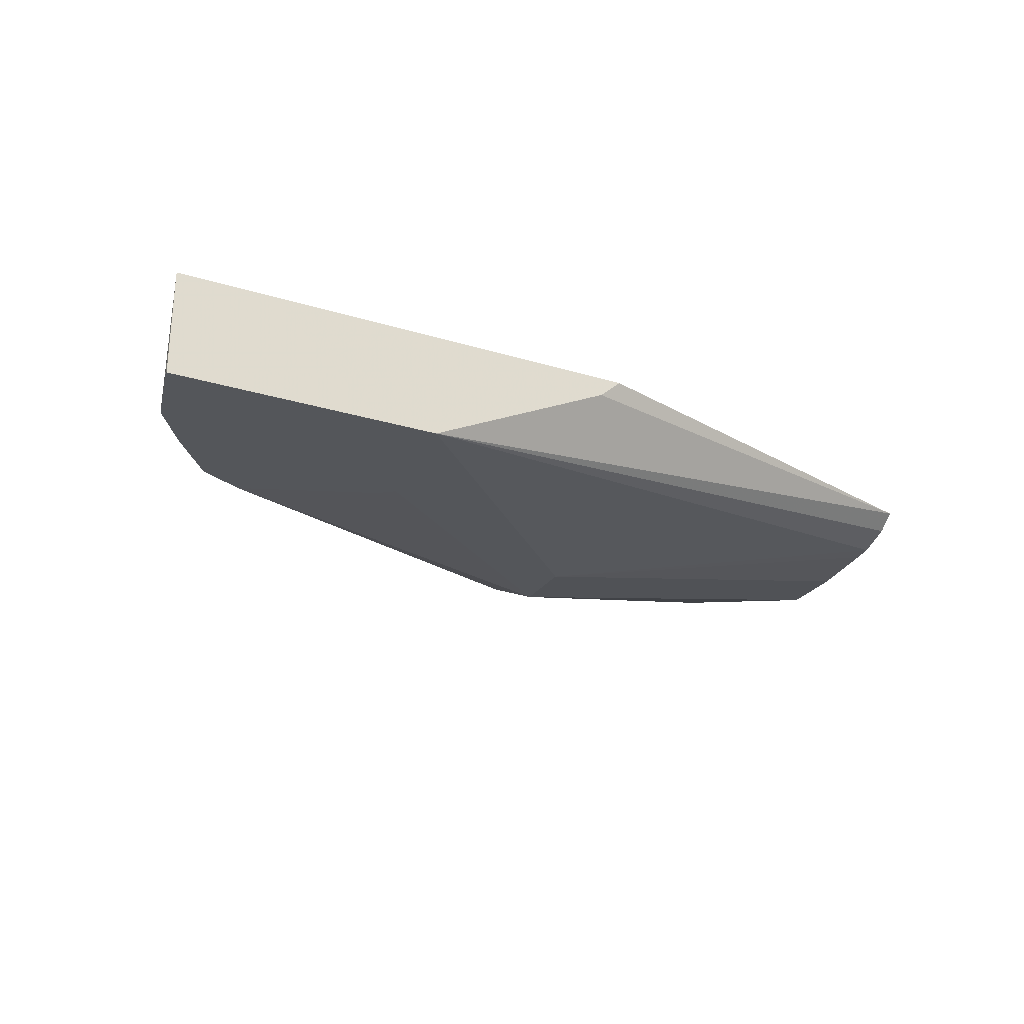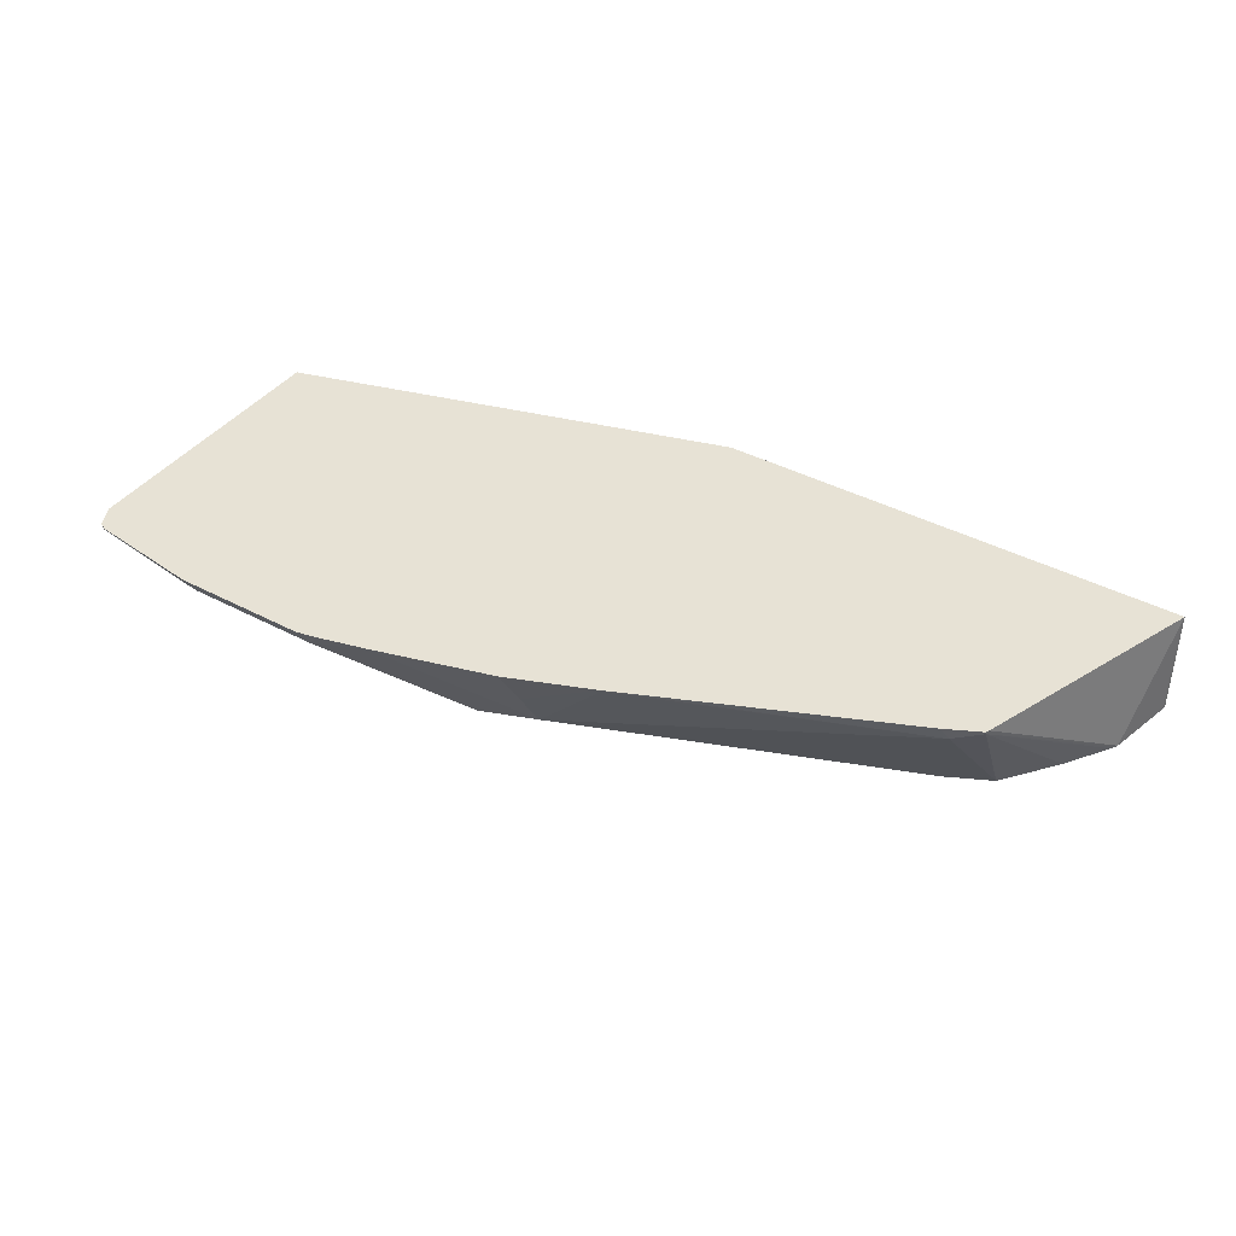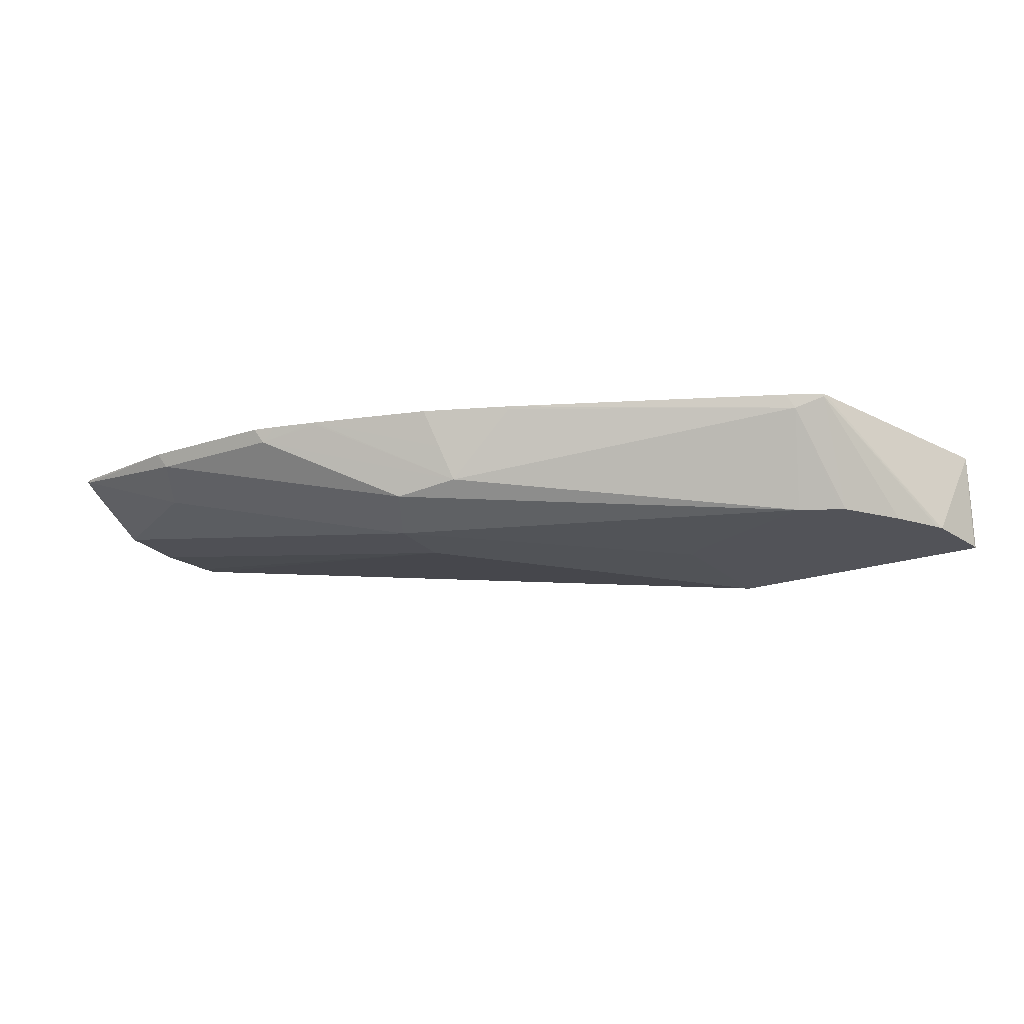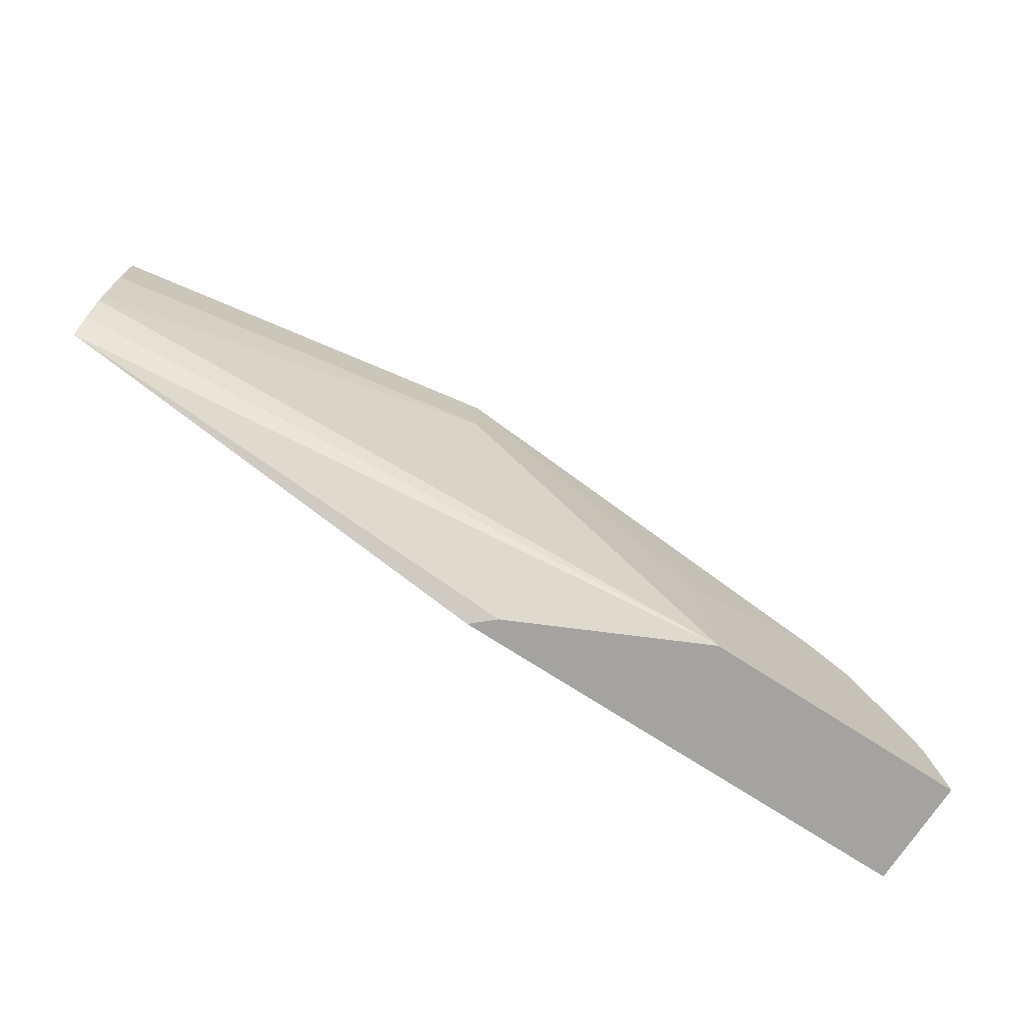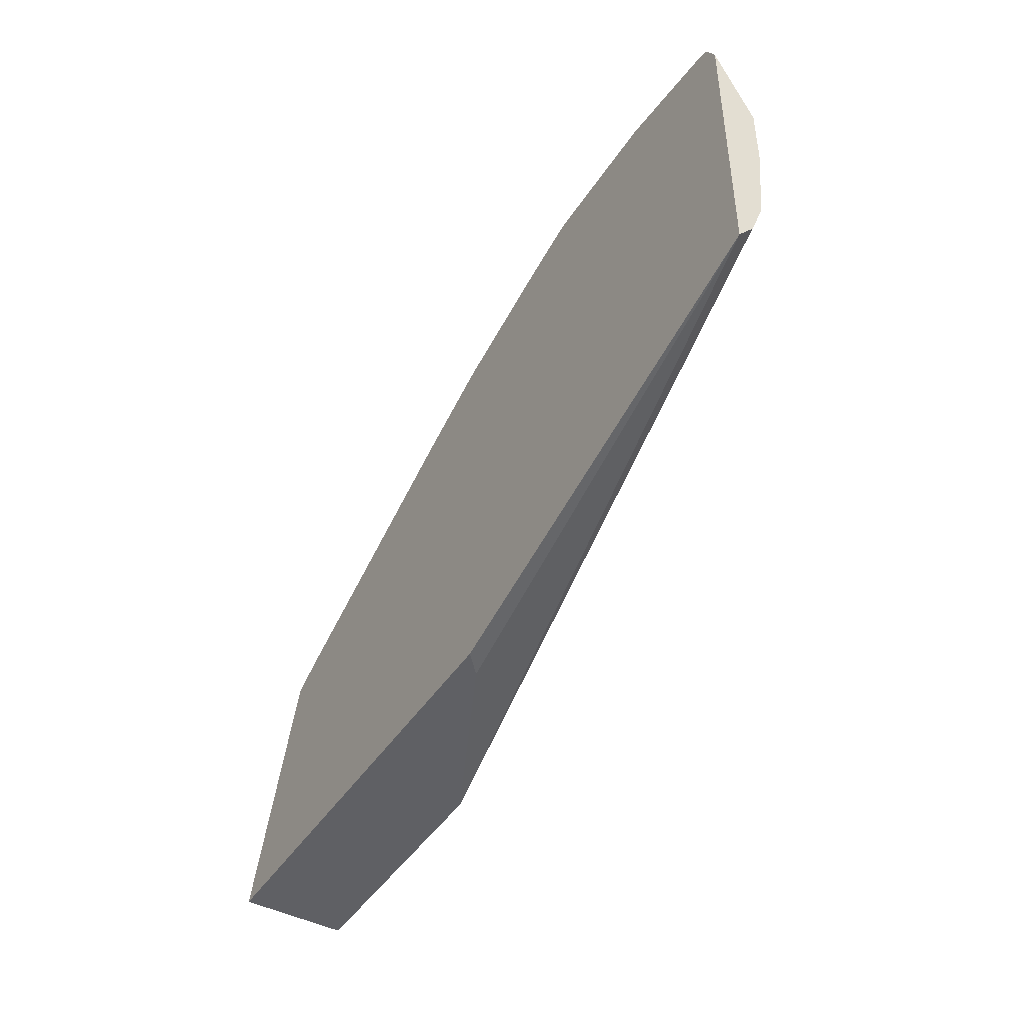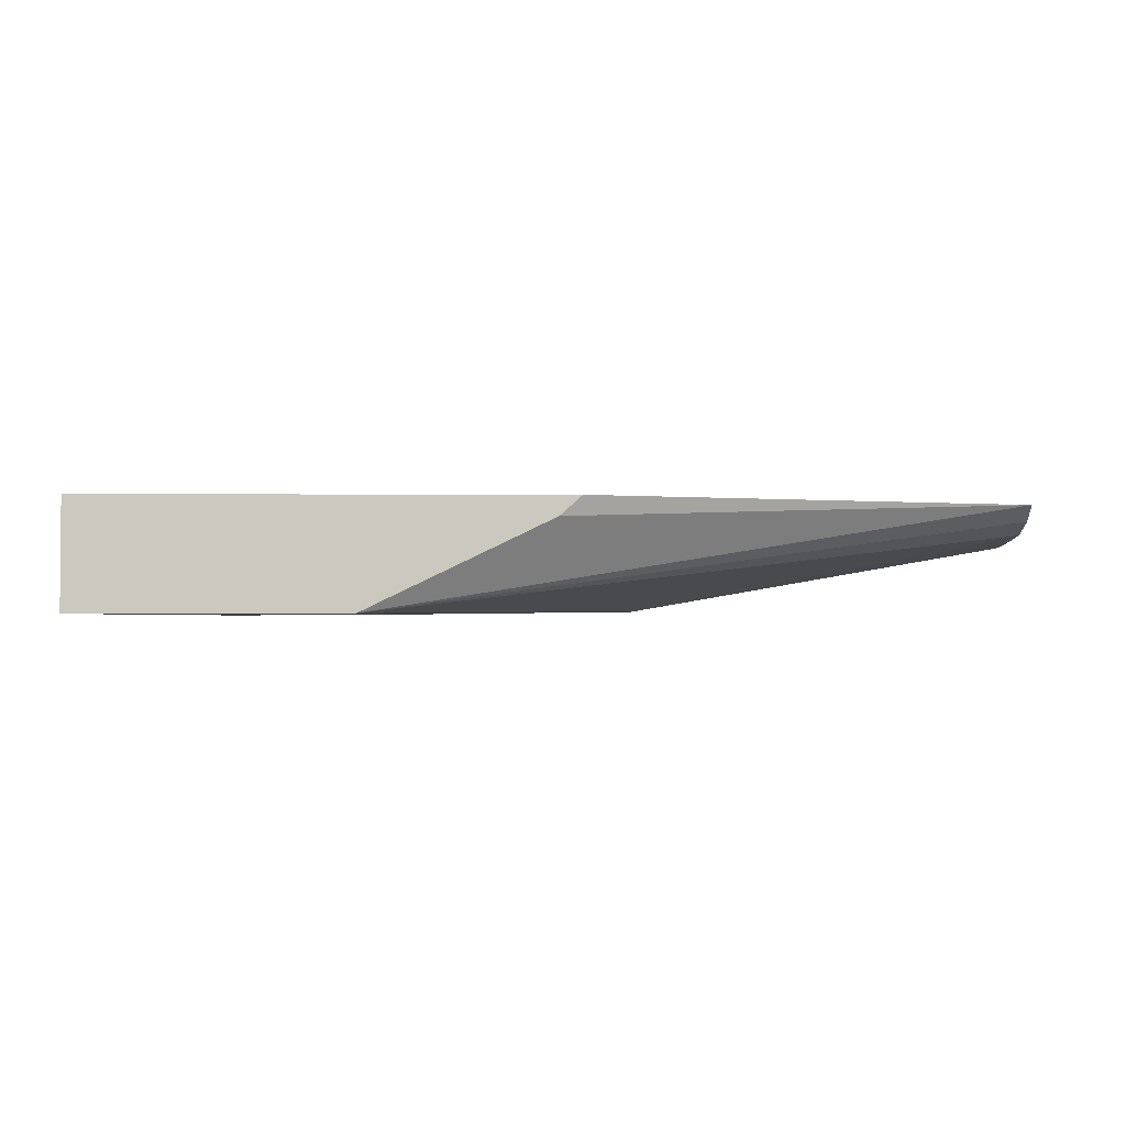
<metadata>
{"format":"obj","ext":"obj","renderer":"f3d","projection":"perspective","resolution":1024,"background":"white","views":[{"elev":-25.7,"azim":-26.0,"up":"+Z"},{"elev":40.3,"azim":-146.8,"up":"+Z"},{"elev":-22.6,"azim":-150.8,"up":"+Z"},{"elev":-72.8,"azim":147.0,"up":"+Y"},{"elev":-45.1,"azim":59.0,"up":"+Y"},{"elev":-2.1,"azim":-1.1,"up":"+Z"}]}
</metadata>
<code>
v -0.1588 0.2582 -0.2185
v -0.1588 0.2582 -0.2199
v -0.1588 0.2582 -0.1987
v -0.1588 0.2596 -0.2199
v -0.07941 0.2582 -0.2199
v -0.1587 0.2582 -0.1878
v -0.1542 0.2802 -0.2199
v -0.07546 0.2978 -0.2199
v -1.222e-05 0.3375 -0.2184
v 0.1139 0.3125 -0.1959
v 0.1139 0.3029 -0.1924
v 0.1139 0.2974 -0.1878
v -0.02476 0.2582 -0.1936
v -0.1344 0.3267 -0.1878
v -0.01827 0.2582 -0.1878
v -0.1537 0.2812 -0.2199
v -0.134 0.3275 -0.1886
v -0.07992 0.3014 -0.2199
v -1.222e-05 0.3573 -0.2184
v 0.1139 0.3375 -0.1985
v 0.1139 0.3176 -0.1966
v 0.1139 0.38 -0.1878
v -0.1338 0.3278 -0.1878
v -0.1531 0.2823 -0.2199
v -0.1278 0.3309 -0.1878
v -0.1257 0.3309 -0.1919
v -0.1326 0.3105 -0.2199
v -0.1447 0.2949 -0.2199
v -0.1176 0.3161 -0.2199
v -0.006633 0.3706 -0.2117
v 0.07939 0.3772 -0.1985
v 0.1139 0.3573 -0.1985
v -0.1198 0.3169 -0.2199
v 0.1108 0.3863 -0.1878
v -0.1237 0.3329 -0.1878
v -0.1316 0.311 -0.2199
v -0.04446 0.3676 -0.1878
v -0.04465 0.3673 -0.1886
v -0.02479 0.3673 -0.2084
v 0.03307 0.3904 -0.1919
v 0.07277 0.3904 -0.1919
v 0.1092 0.3871 -0.1886
v 0.1084 0.3875 -0.1878
v -0.01966 0.3776 -0.1878
v -0.02236 0.3722 -0.1985
v 0.01507 0.3875 -0.1878
v 0.01489 0.3871 -0.1886
v 0.02821 0.3909 -0.1878
v 0.03512 0.3925 -0.1878
v 0.07482 0.3925 -0.1878
f 19 41 31
f 19 31 32
f 19 29 33
f 26 36 27
f 22 32 34
f 25 35 26
f 26 33 36
f 19 30 41
f 19 33 30
f 18 29 19
f 10 32 22
f 17 27 28
f 17 26 27
f 17 25 26
f 16 17 24
f 14 23 17
f 12 15 13
f 10 12 11
f 10 22 12
f 26 35 37
f 17 28 24
f 26 37 38
f 42 50 43
f 26 39 33
f 44 46 45
f 10 20 32
f 41 50 42
f 40 50 41
f 40 49 50
f 40 48 49
f 40 46 48
f 40 47 46
f 39 47 40
f 39 46 47
f 39 45 46
f 37 39 38
f 37 45 39
f 37 44 45
f 34 42 43
f 32 42 34
f 31 42 32
f 31 41 42
f 30 33 39
f 30 40 41
f 30 39 40
f 26 38 39
f 10 21 20
f 17 23 25
f 9 20 21
f 5 8 9
f 4 6 7
f 3 6 4
f 2 8 5
f 2 18 8
f 2 29 18
f 2 33 29
f 2 36 33
f 2 27 36
f 2 28 27
f 2 24 28
f 2 16 24
f 2 4 7
f 1 4 2
f 1 3 4
f 1 6 3
f 1 15 6
f 1 13 15
f 1 5 13
f 1 2 5
f 9 21 10
f 5 9 10
f 5 10 11
f 2 7 16
f 5 12 13
f 9 32 20
f 5 11 12
f 9 19 32
f 8 19 9
f 8 18 19
f 7 14 17
f 6 23 14
f 6 25 23
f 6 35 25
f 6 37 35
f 7 17 16
f 6 46 44
f 6 48 46
f 6 49 48
f 6 50 49
f 6 43 50
f 6 34 43
f 6 22 34
f 6 12 22
f 6 44 37
f 6 15 12
f 6 14 7

</code>
